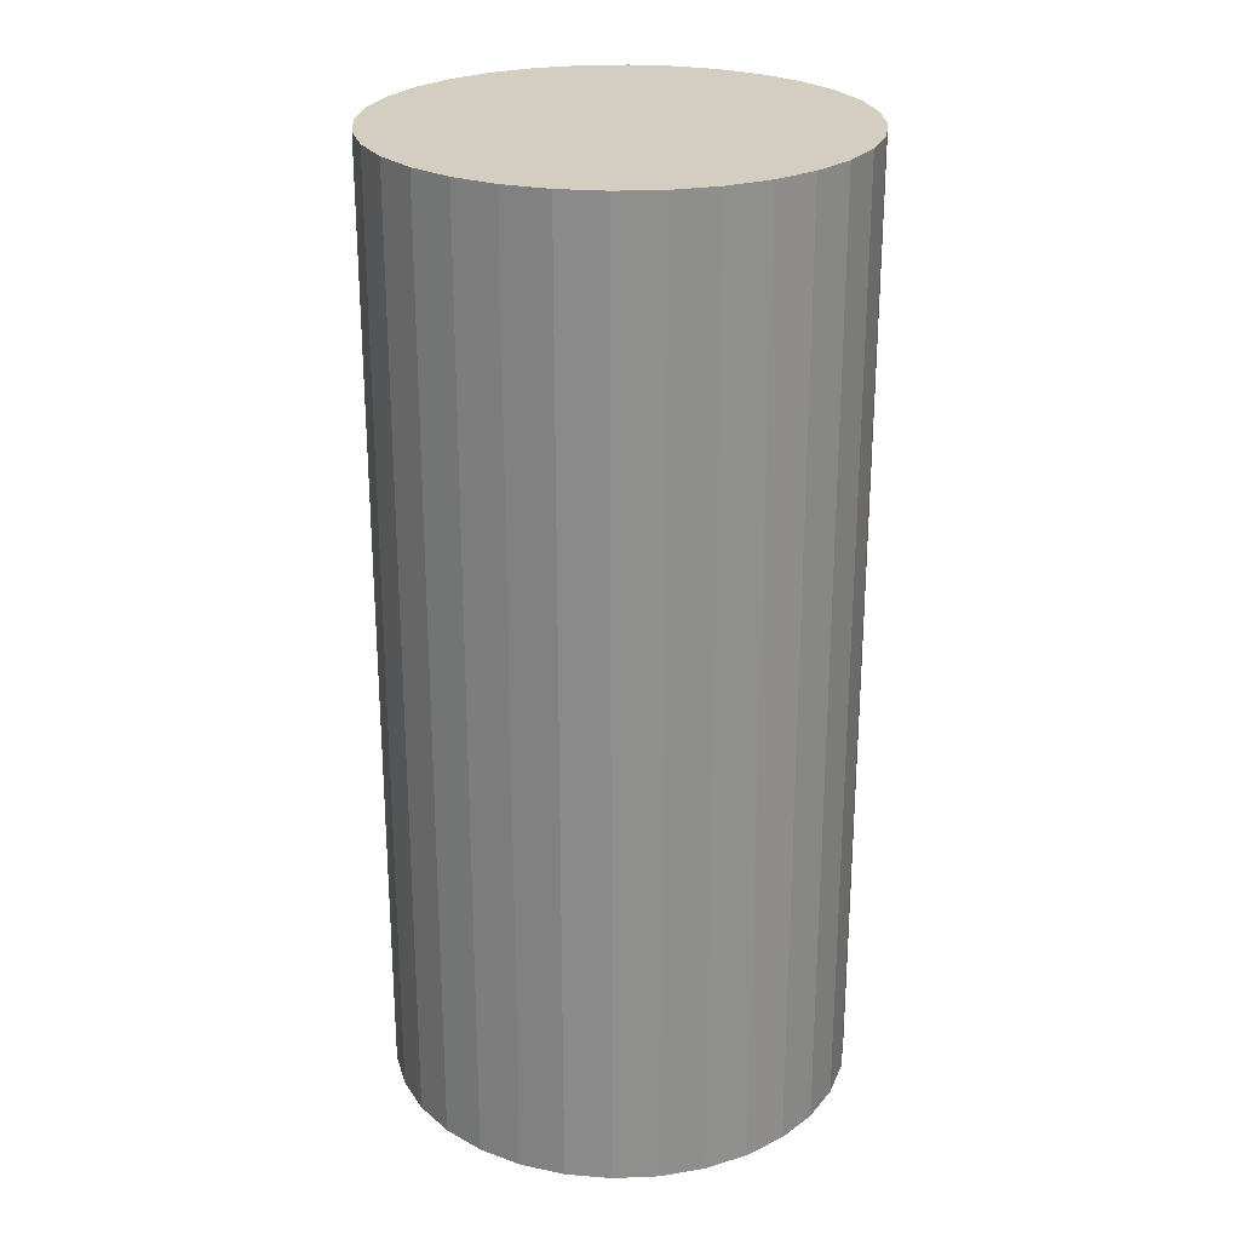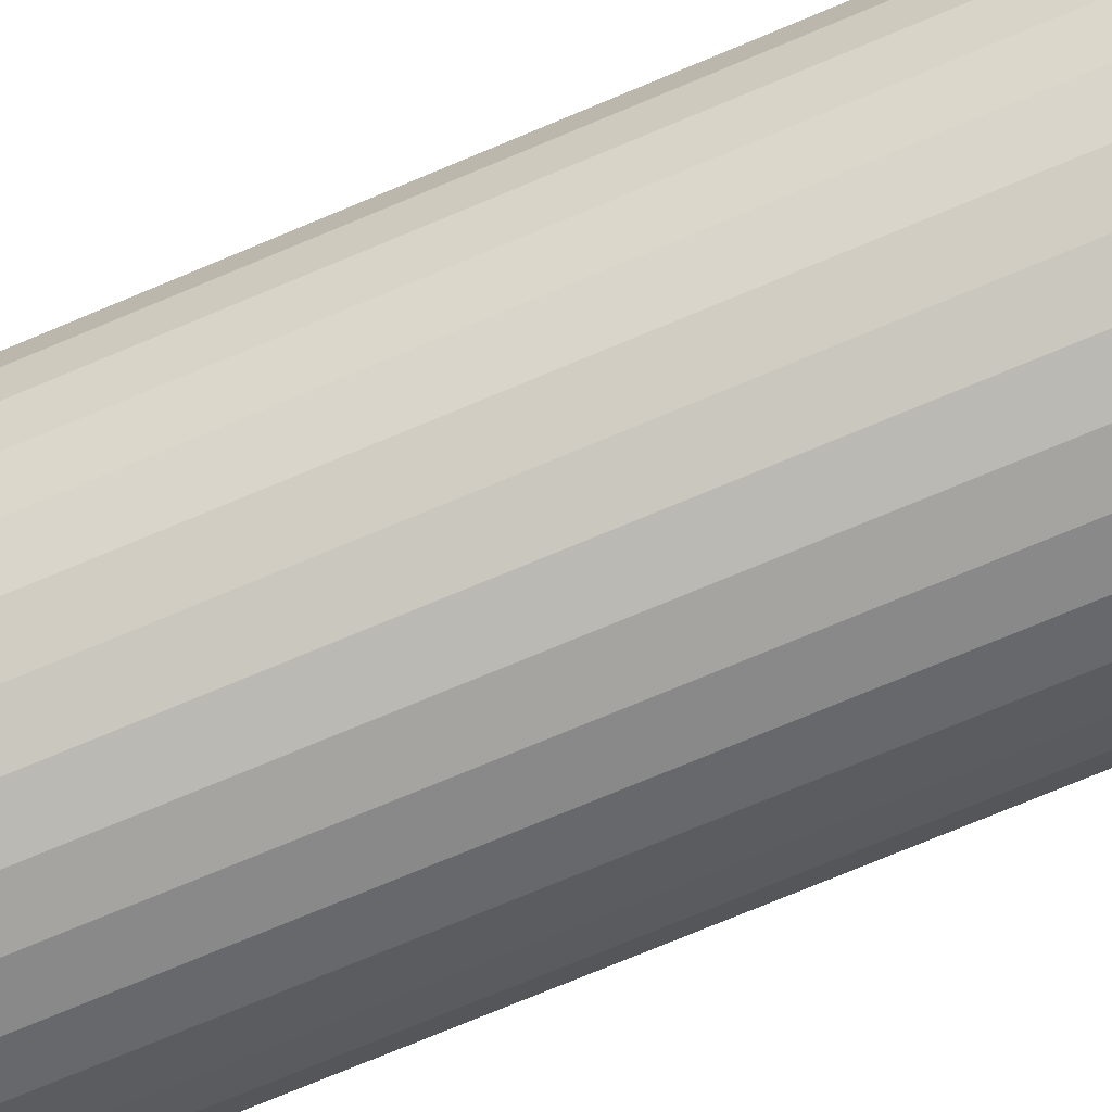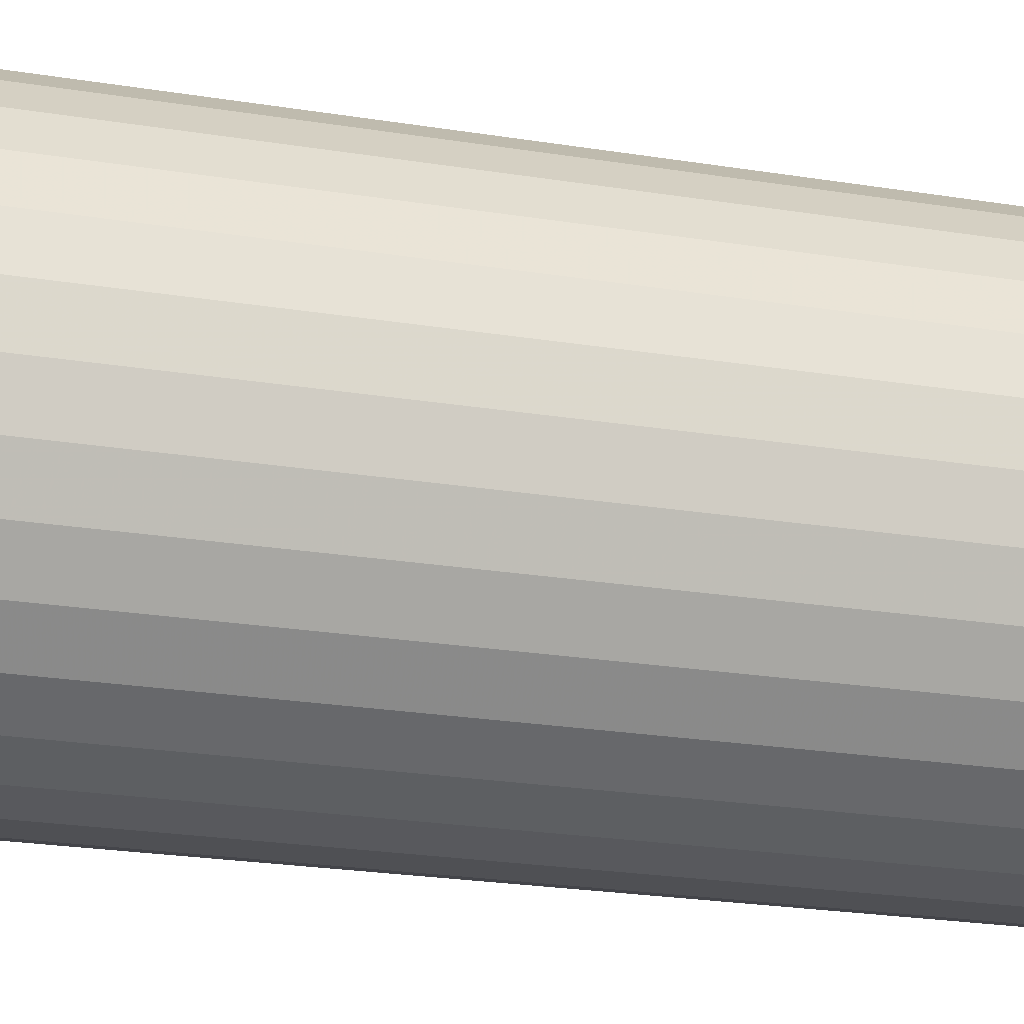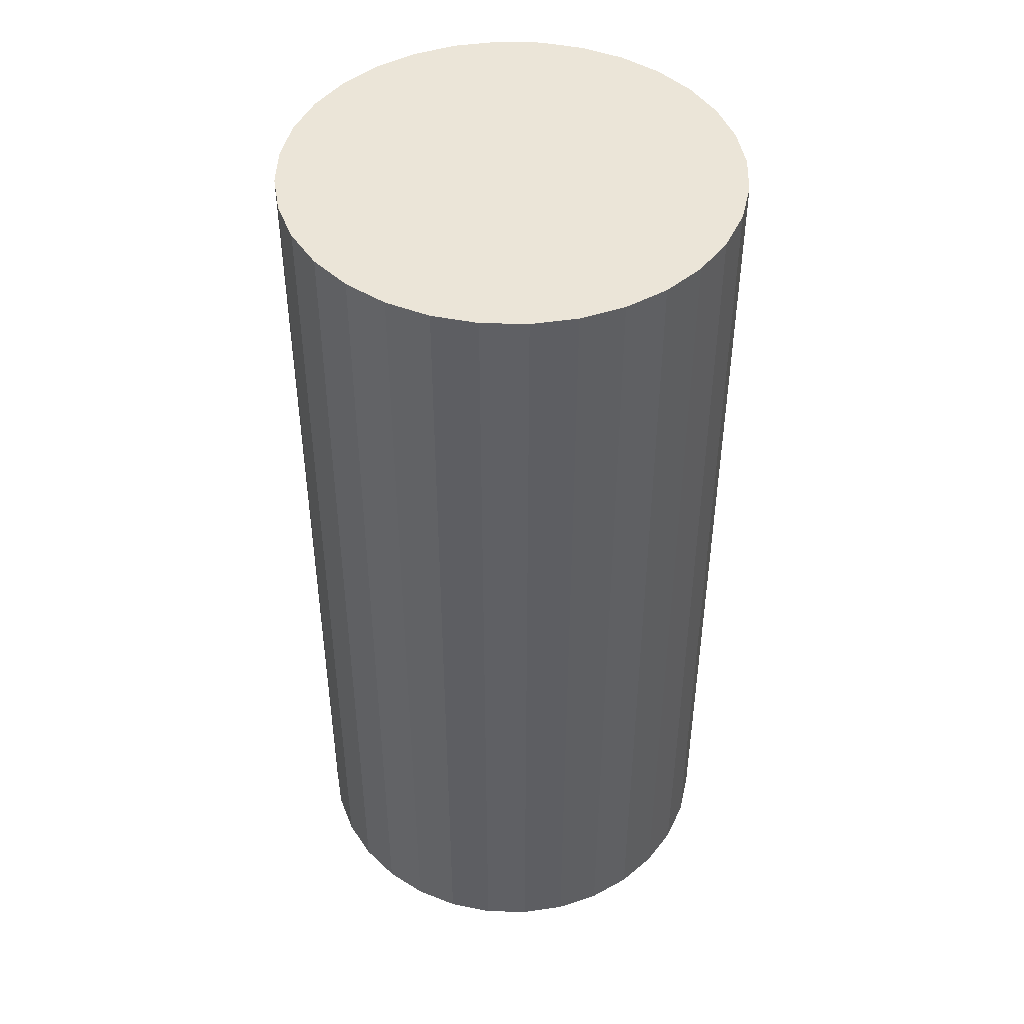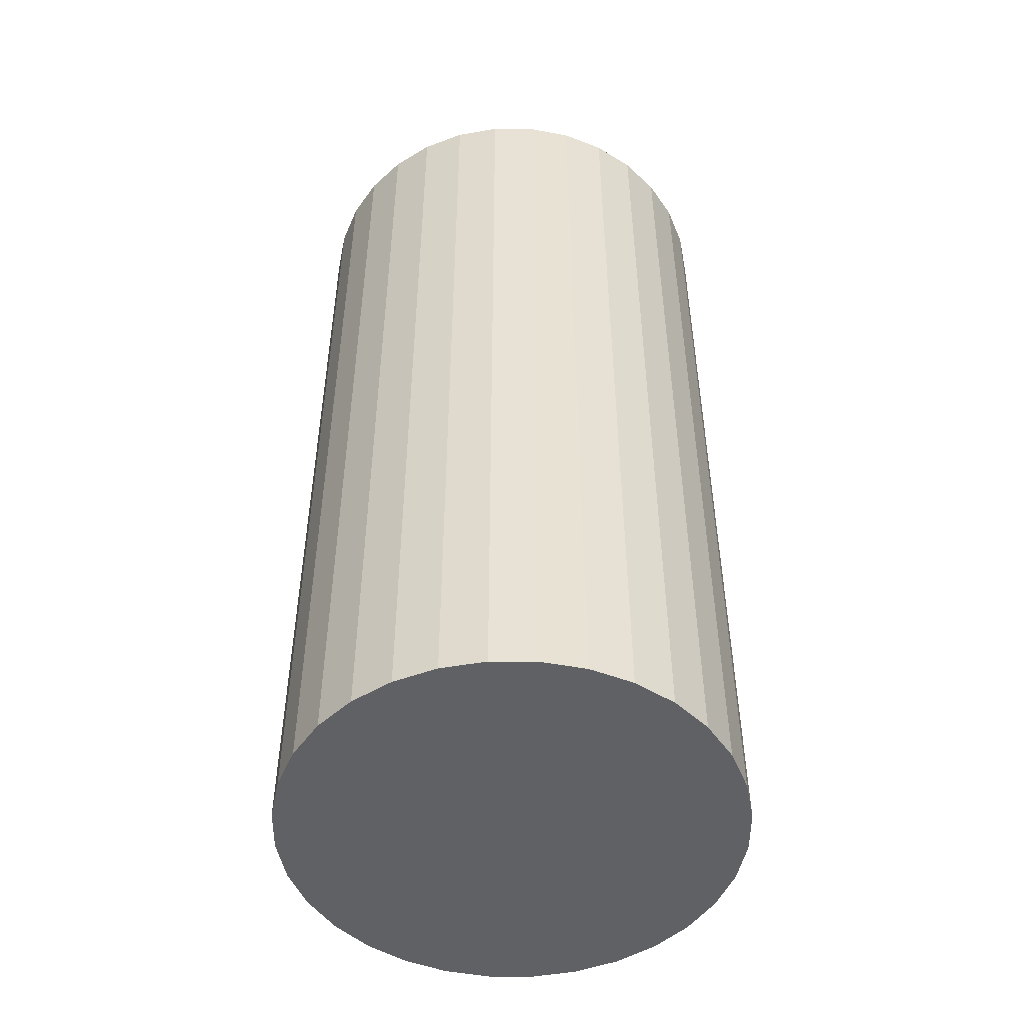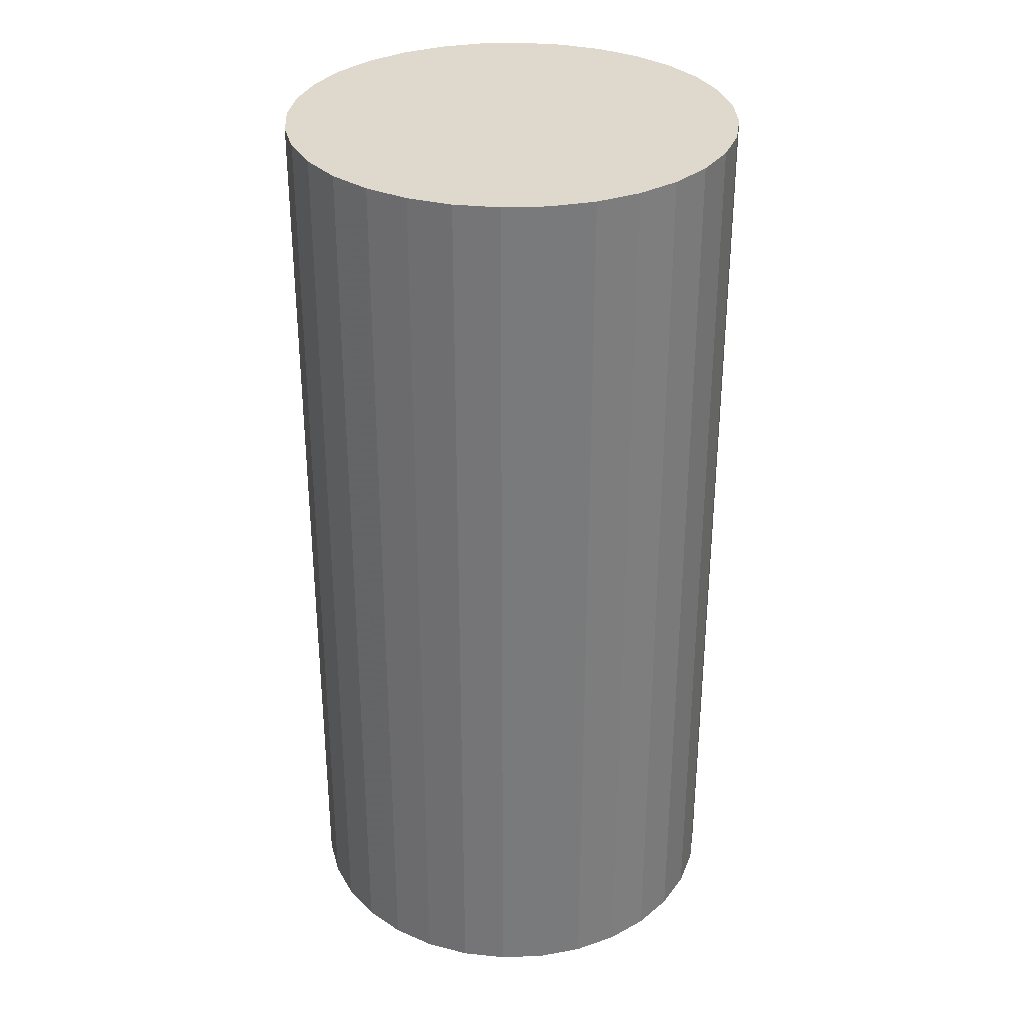
<metadata>
{"format":"obj","ext":"obj","renderer":"f3d","projection":"perspective","resolution":1024,"background":"white","views":[{"elev":25.2,"azim":-76.8,"up":"+Z"},{"elev":-78.3,"azim":-67.6,"up":"+Y"},{"elev":-24.6,"azim":-104.7,"up":"+Y"},{"elev":45.7,"azim":63.6,"up":"+Z"},{"elev":-49.7,"azim":-62.2,"up":"+Z"},{"elev":32.2,"azim":-109.9,"up":"+Z"}]}
</metadata>
<code>
v 0 0 -0.04425
v 0.02146 0 -0.04425
v 0.02146 0 0.04425
v 0 0 0.04425
v 0.02105 0.004187 -0.04425
v 0.02105 0.004187 0.04425
v 0.01983 0.008213 -0.04425
v 0.01983 0.008213 0.04425
v 0.01785 0.01192 -0.04425
v 0.01785 0.01192 0.04425
v 0.01518 0.01518 -0.04425
v 0.01518 0.01518 0.04425
v 0.01192 0.01785 -0.04425
v 0.01192 0.01785 0.04425
v 0.008213 0.01983 -0.04425
v 0.008213 0.01983 0.04425
v 0.004187 0.02105 -0.04425
v 0.004187 0.02105 0.04425
v 0 0.02146 -0.04425
v 0 0.02146 0.04425
v -0.004187 0.02105 -0.04425
v -0.004187 0.02105 0.04425
v -0.008213 0.01983 -0.04425
v -0.008213 0.01983 0.04425
v -0.01192 0.01785 -0.04425
v -0.01192 0.01785 0.04425
v -0.01518 0.01518 -0.04425
v -0.01518 0.01518 0.04425
v -0.01785 0.01192 -0.04425
v -0.01785 0.01192 0.04425
v -0.01983 0.008213 -0.04425
v -0.01983 0.008213 0.04425
v -0.02105 0.004187 -0.04425
v -0.02105 0.004187 0.04425
v -0.02146 0 -0.04425
v -0.02146 0 0.04425
v -0.02105 -0.004187 -0.04425
v -0.02105 -0.004187 0.04425
v -0.01983 -0.008213 -0.04425
v -0.01983 -0.008213 0.04425
v -0.01785 -0.01192 -0.04425
v -0.01785 -0.01192 0.04425
v -0.01518 -0.01518 -0.04425
v -0.01518 -0.01518 0.04425
v -0.01192 -0.01785 -0.04425
v -0.01192 -0.01785 0.04425
v -0.008213 -0.01983 -0.04425
v -0.008213 -0.01983 0.04425
v -0.004187 -0.02105 -0.04425
v -0.004187 -0.02105 0.04425
v -0 -0.02146 -0.04425
v -0 -0.02146 0.04425
v 0.004187 -0.02105 -0.04425
v 0.004187 -0.02105 0.04425
v 0.008213 -0.01983 -0.04425
v 0.008213 -0.01983 0.04425
v 0.01192 -0.01785 -0.04425
v 0.01192 -0.01785 0.04425
v 0.01518 -0.01518 -0.04425
v 0.01518 -0.01518 0.04425
v 0.01785 -0.01192 -0.04425
v 0.01785 -0.01192 0.04425
v 0.01983 -0.008213 -0.04425
v 0.01983 -0.008213 0.04425
v 0.02105 -0.004187 -0.04425
v 0.02105 -0.004187 0.04425
f 2 1 5
f 2 5 3
f 3 5 6
f 3 6 4
f 5 1 7
f 5 7 6
f 6 7 8
f 6 8 4
f 7 1 9
f 7 9 8
f 8 9 10
f 8 10 4
f 9 1 11
f 9 11 10
f 10 11 12
f 10 12 4
f 11 1 13
f 11 13 12
f 12 13 14
f 12 14 4
f 13 1 15
f 13 15 14
f 14 15 16
f 14 16 4
f 15 1 17
f 15 17 16
f 16 17 18
f 16 18 4
f 17 1 19
f 17 19 18
f 18 19 20
f 18 20 4
f 19 1 21
f 19 21 20
f 20 21 22
f 20 22 4
f 21 1 23
f 21 23 22
f 22 23 24
f 22 24 4
f 23 1 25
f 23 25 24
f 24 25 26
f 24 26 4
f 25 1 27
f 25 27 26
f 26 27 28
f 26 28 4
f 27 1 29
f 27 29 28
f 28 29 30
f 28 30 4
f 29 1 31
f 29 31 30
f 30 31 32
f 30 32 4
f 31 1 33
f 31 33 32
f 32 33 34
f 32 34 4
f 33 1 35
f 33 35 34
f 34 35 36
f 34 36 4
f 35 1 37
f 35 37 36
f 36 37 38
f 36 38 4
f 37 1 39
f 37 39 38
f 38 39 40
f 38 40 4
f 39 1 41
f 39 41 40
f 40 41 42
f 40 42 4
f 41 1 43
f 41 43 42
f 42 43 44
f 42 44 4
f 43 1 45
f 43 45 44
f 44 45 46
f 44 46 4
f 45 1 47
f 45 47 46
f 46 47 48
f 46 48 4
f 47 1 49
f 47 49 48
f 48 49 50
f 48 50 4
f 49 1 51
f 49 51 50
f 50 51 52
f 50 52 4
f 51 1 53
f 51 53 52
f 52 53 54
f 52 54 4
f 53 1 55
f 53 55 54
f 54 55 56
f 54 56 4
f 55 1 57
f 55 57 56
f 56 57 58
f 56 58 4
f 57 1 59
f 57 59 58
f 58 59 60
f 58 60 4
f 59 1 61
f 59 61 60
f 60 61 62
f 60 62 4
f 61 1 63
f 61 63 62
f 62 63 64
f 62 64 4
f 63 1 65
f 63 65 64
f 64 65 66
f 64 66 4
f 65 1 2
f 65 2 66
f 66 2 3
f 66 3 4

</code>
